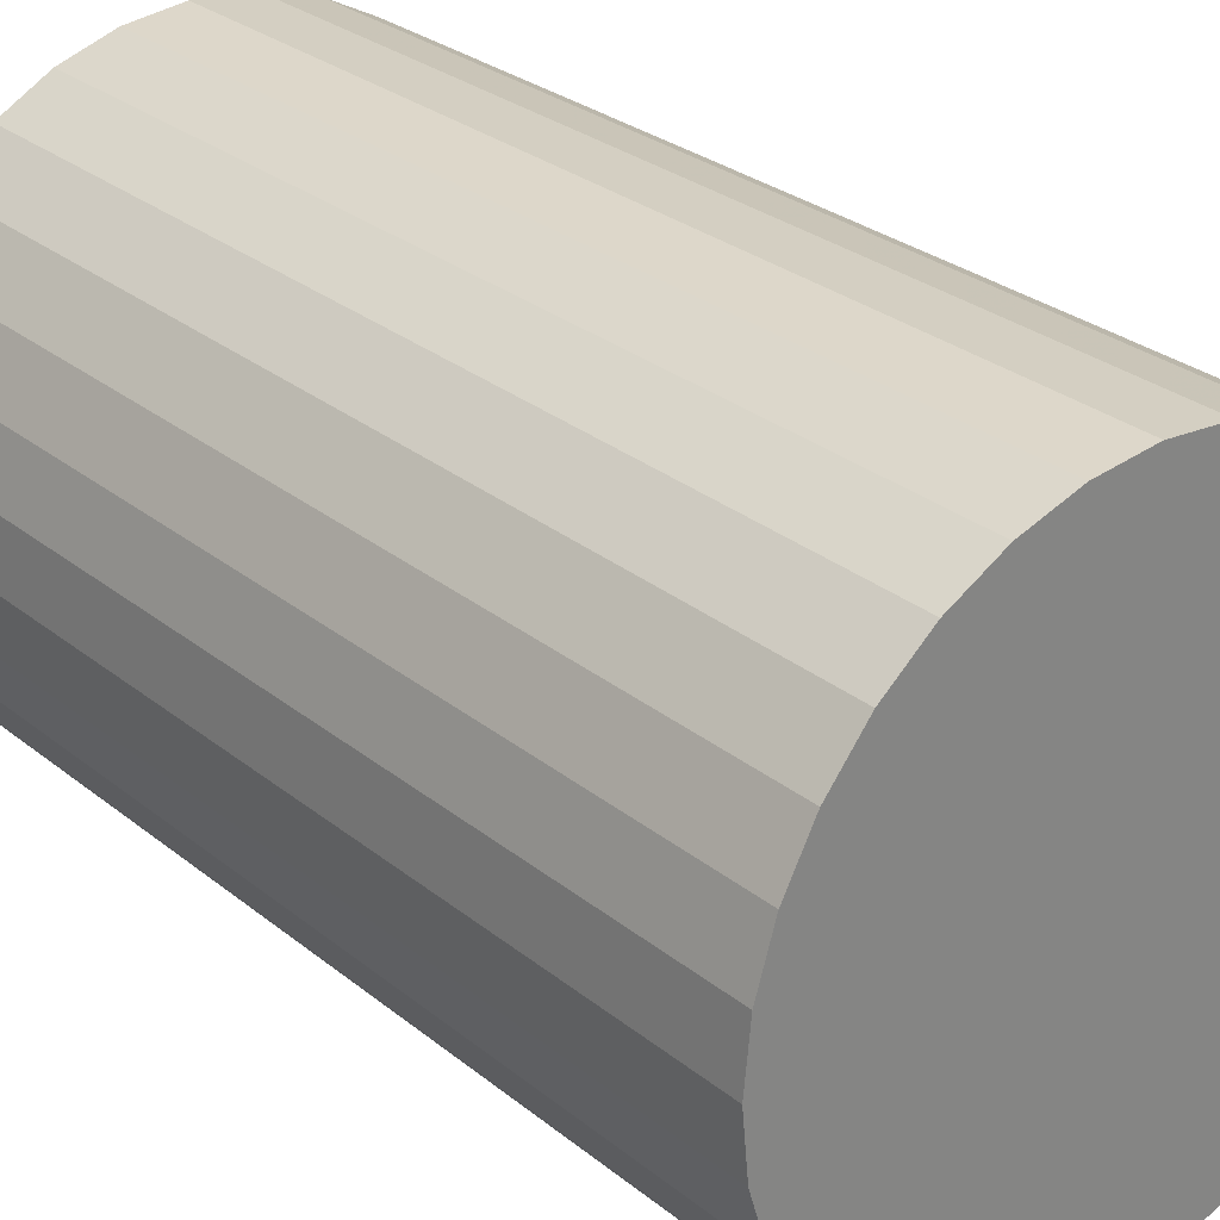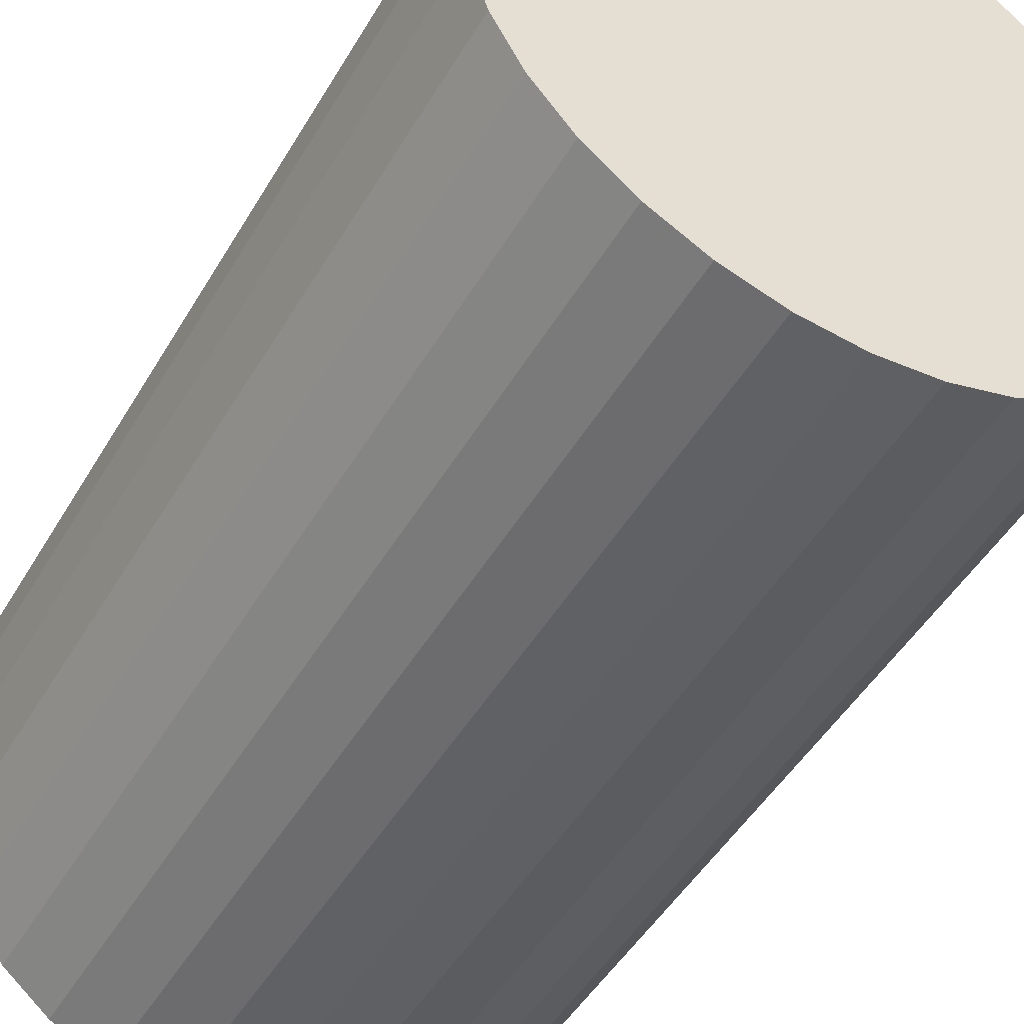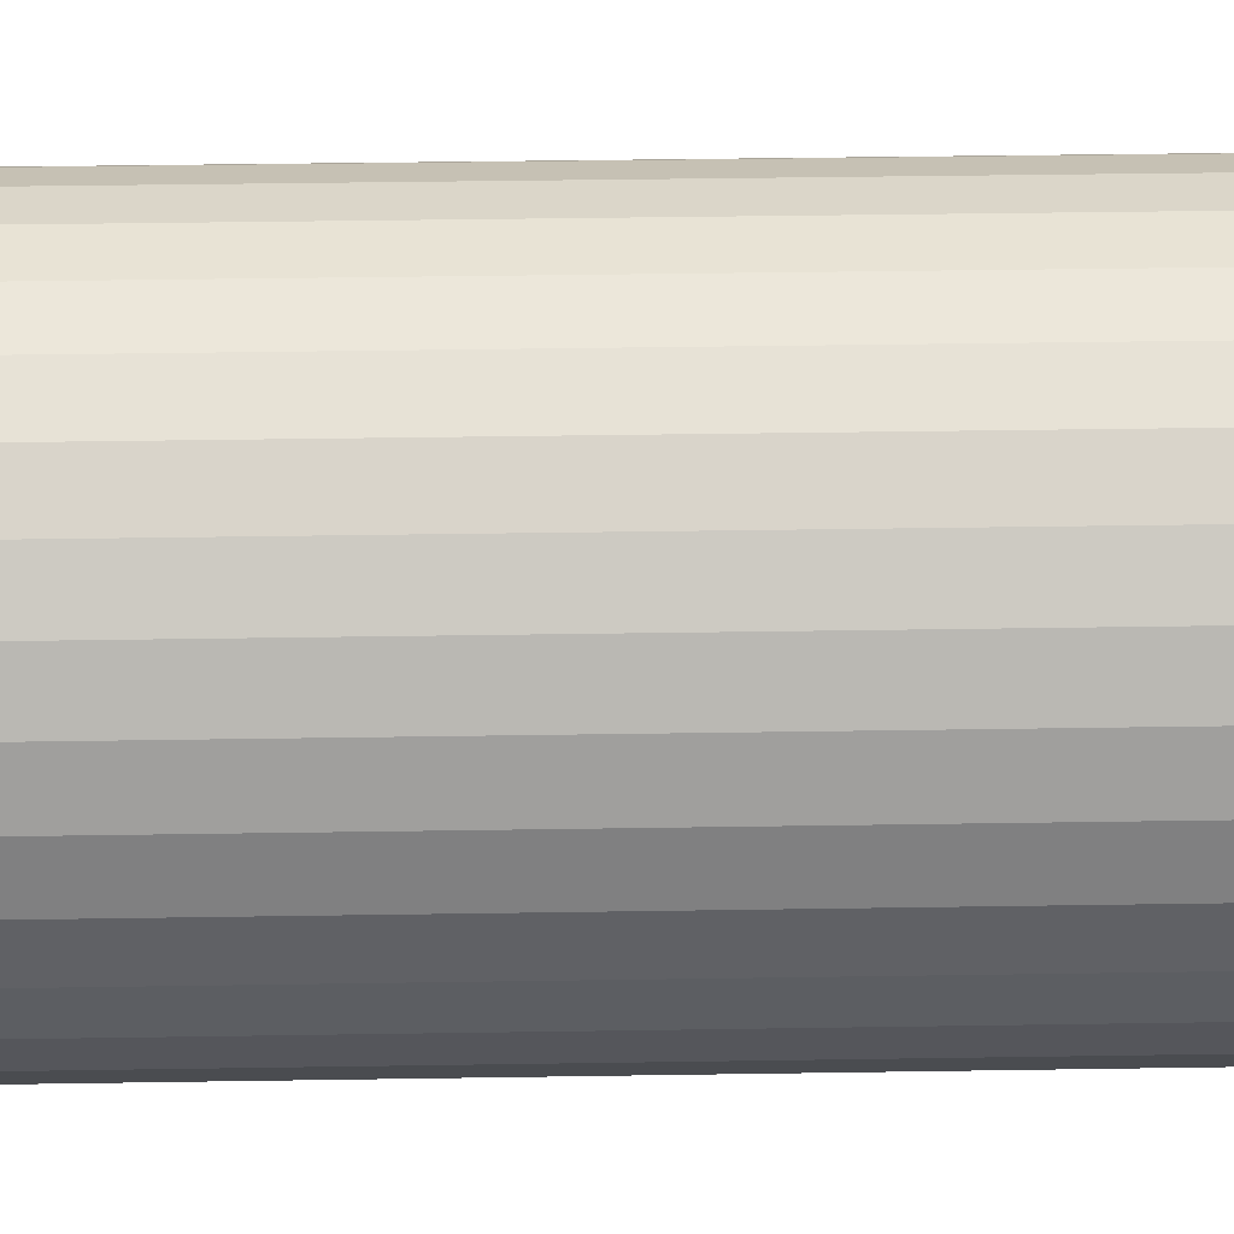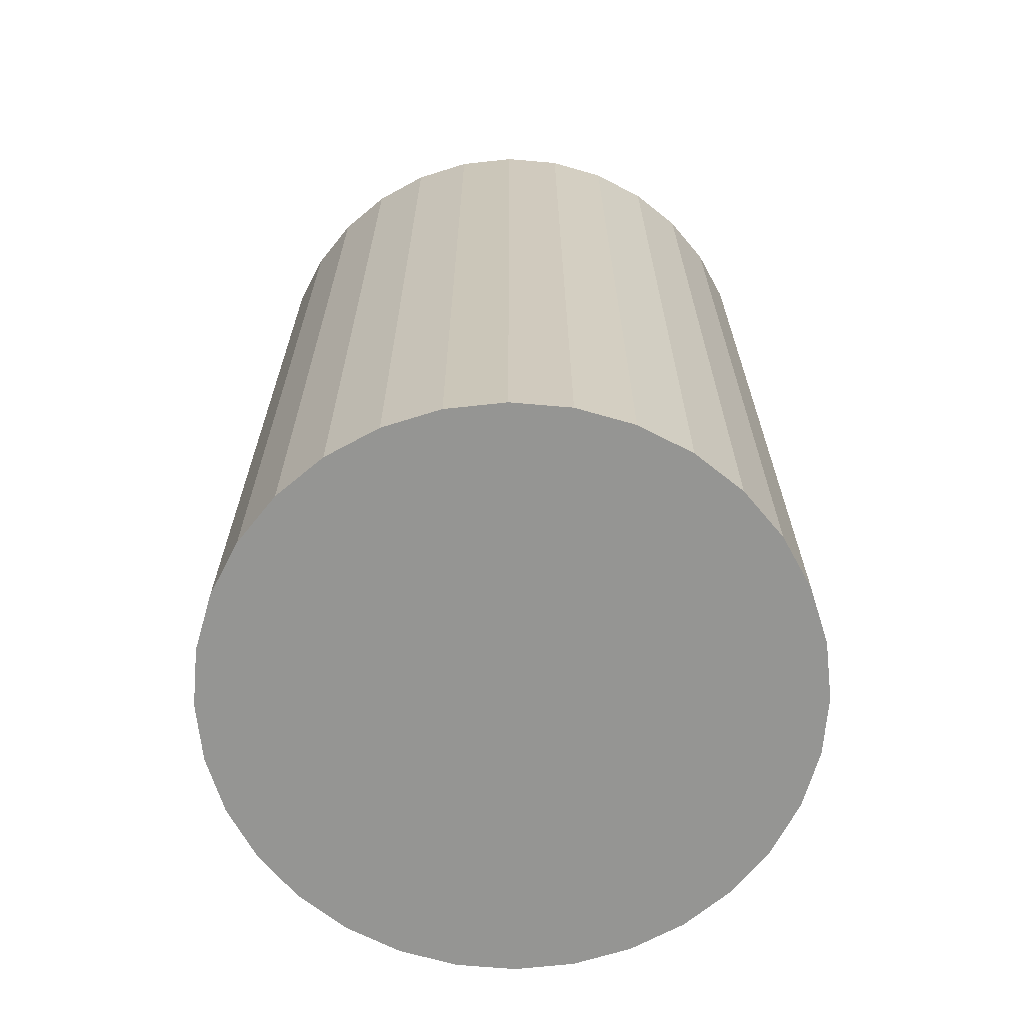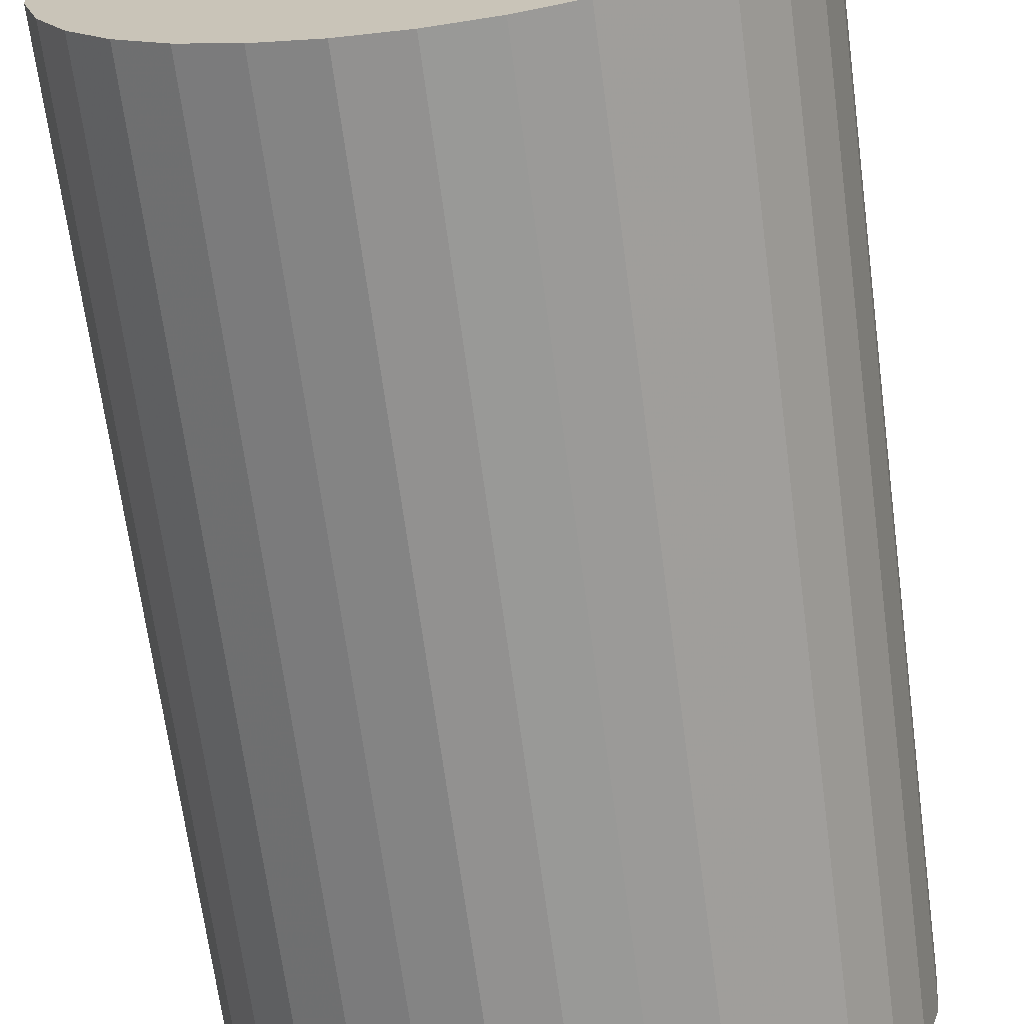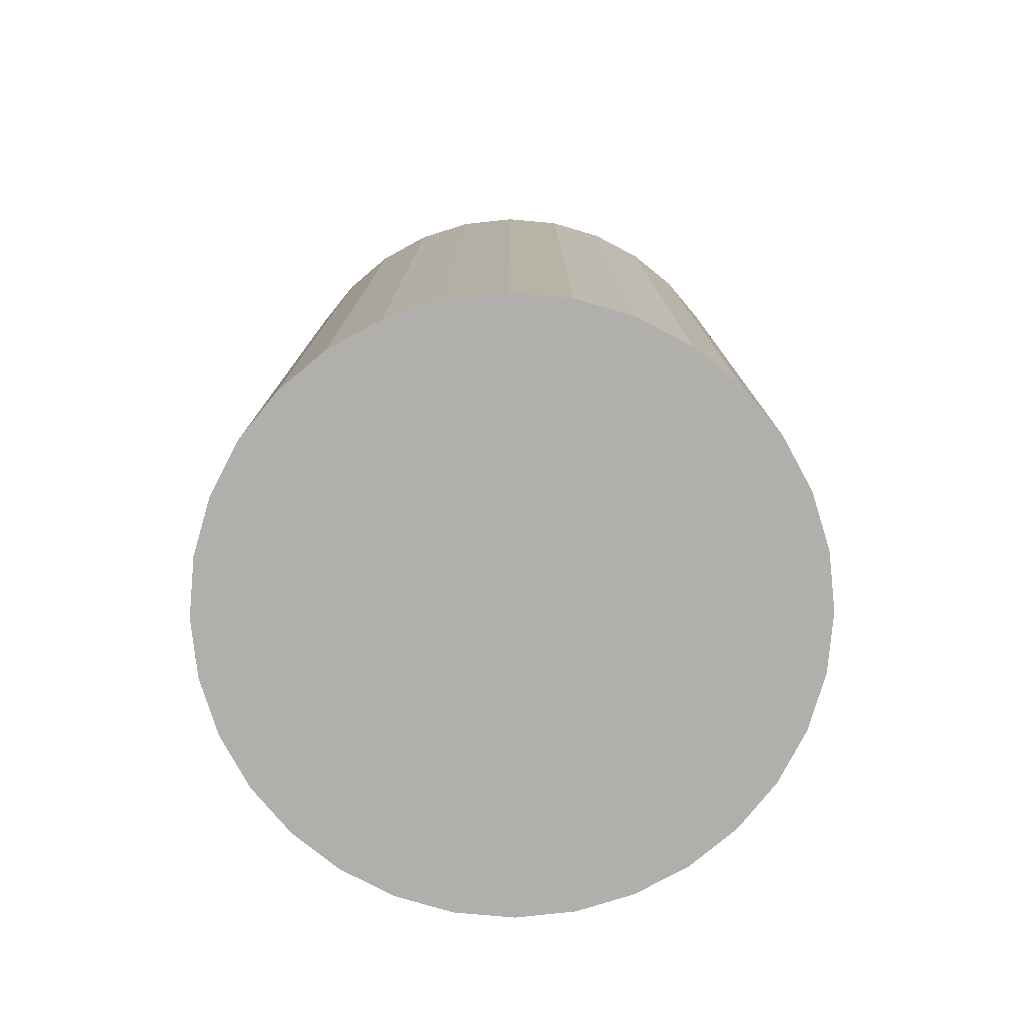
<metadata>
{"format":"obj","ext":"obj","renderer":"f3d","projection":"perspective","resolution":1024,"background":"white","views":[{"elev":28.8,"azim":139.8,"up":"+Y"},{"elev":-48.0,"azim":150.8,"up":"+Y"},{"elev":46.8,"azim":-91.0,"up":"+Y"},{"elev":-67.3,"azim":-55.6,"up":"+Z"},{"elev":-67.7,"azim":7.6,"up":"+Y"},{"elev":-78.1,"azim":-157.0,"up":"+Z"}]}
</metadata>
<code>
v 0 0 -0.03689
v 0.02383 0 -0.03689
v 0.02383 0 0.03689
v 0 0 0.03689
v 0.02337 0.004648 -0.03689
v 0.02337 0.004648 0.03689
v 0.02201 0.009118 -0.03689
v 0.02201 0.009118 0.03689
v 0.01981 0.01324 -0.03689
v 0.01981 0.01324 0.03689
v 0.01685 0.01685 -0.03689
v 0.01685 0.01685 0.03689
v 0.01324 0.01981 -0.03689
v 0.01324 0.01981 0.03689
v 0.009118 0.02201 -0.03689
v 0.009118 0.02201 0.03689
v 0.004648 0.02337 -0.03689
v 0.004648 0.02337 0.03689
v 0 0.02383 -0.03689
v 0 0.02383 0.03689
v -0.004648 0.02337 -0.03689
v -0.004648 0.02337 0.03689
v -0.009118 0.02201 -0.03689
v -0.009118 0.02201 0.03689
v -0.01324 0.01981 -0.03689
v -0.01324 0.01981 0.03689
v -0.01685 0.01685 -0.03689
v -0.01685 0.01685 0.03689
v -0.01981 0.01324 -0.03689
v -0.01981 0.01324 0.03689
v -0.02201 0.009118 -0.03689
v -0.02201 0.009118 0.03689
v -0.02337 0.004648 -0.03689
v -0.02337 0.004648 0.03689
v -0.02383 0 -0.03689
v -0.02383 0 0.03689
v -0.02337 -0.004648 -0.03689
v -0.02337 -0.004648 0.03689
v -0.02201 -0.009118 -0.03689
v -0.02201 -0.009118 0.03689
v -0.01981 -0.01324 -0.03689
v -0.01981 -0.01324 0.03689
v -0.01685 -0.01685 -0.03689
v -0.01685 -0.01685 0.03689
v -0.01324 -0.01981 -0.03689
v -0.01324 -0.01981 0.03689
v -0.009118 -0.02201 -0.03689
v -0.009118 -0.02201 0.03689
v -0.004648 -0.02337 -0.03689
v -0.004648 -0.02337 0.03689
v -0 -0.02383 -0.03689
v -0 -0.02383 0.03689
v 0.004648 -0.02337 -0.03689
v 0.004648 -0.02337 0.03689
v 0.009118 -0.02201 -0.03689
v 0.009118 -0.02201 0.03689
v 0.01324 -0.01981 -0.03689
v 0.01324 -0.01981 0.03689
v 0.01685 -0.01685 -0.03689
v 0.01685 -0.01685 0.03689
v 0.01981 -0.01324 -0.03689
v 0.01981 -0.01324 0.03689
v 0.02201 -0.009118 -0.03689
v 0.02201 -0.009118 0.03689
v 0.02337 -0.004648 -0.03689
v 0.02337 -0.004648 0.03689
f 2 1 5
f 2 5 3
f 3 5 6
f 3 6 4
f 5 1 7
f 5 7 6
f 6 7 8
f 6 8 4
f 7 1 9
f 7 9 8
f 8 9 10
f 8 10 4
f 9 1 11
f 9 11 10
f 10 11 12
f 10 12 4
f 11 1 13
f 11 13 12
f 12 13 14
f 12 14 4
f 13 1 15
f 13 15 14
f 14 15 16
f 14 16 4
f 15 1 17
f 15 17 16
f 16 17 18
f 16 18 4
f 17 1 19
f 17 19 18
f 18 19 20
f 18 20 4
f 19 1 21
f 19 21 20
f 20 21 22
f 20 22 4
f 21 1 23
f 21 23 22
f 22 23 24
f 22 24 4
f 23 1 25
f 23 25 24
f 24 25 26
f 24 26 4
f 25 1 27
f 25 27 26
f 26 27 28
f 26 28 4
f 27 1 29
f 27 29 28
f 28 29 30
f 28 30 4
f 29 1 31
f 29 31 30
f 30 31 32
f 30 32 4
f 31 1 33
f 31 33 32
f 32 33 34
f 32 34 4
f 33 1 35
f 33 35 34
f 34 35 36
f 34 36 4
f 35 1 37
f 35 37 36
f 36 37 38
f 36 38 4
f 37 1 39
f 37 39 38
f 38 39 40
f 38 40 4
f 39 1 41
f 39 41 40
f 40 41 42
f 40 42 4
f 41 1 43
f 41 43 42
f 42 43 44
f 42 44 4
f 43 1 45
f 43 45 44
f 44 45 46
f 44 46 4
f 45 1 47
f 45 47 46
f 46 47 48
f 46 48 4
f 47 1 49
f 47 49 48
f 48 49 50
f 48 50 4
f 49 1 51
f 49 51 50
f 50 51 52
f 50 52 4
f 51 1 53
f 51 53 52
f 52 53 54
f 52 54 4
f 53 1 55
f 53 55 54
f 54 55 56
f 54 56 4
f 55 1 57
f 55 57 56
f 56 57 58
f 56 58 4
f 57 1 59
f 57 59 58
f 58 59 60
f 58 60 4
f 59 1 61
f 59 61 60
f 60 61 62
f 60 62 4
f 61 1 63
f 61 63 62
f 62 63 64
f 62 64 4
f 63 1 65
f 63 65 64
f 64 65 66
f 64 66 4
f 65 1 2
f 65 2 66
f 66 2 3
f 66 3 4

</code>
